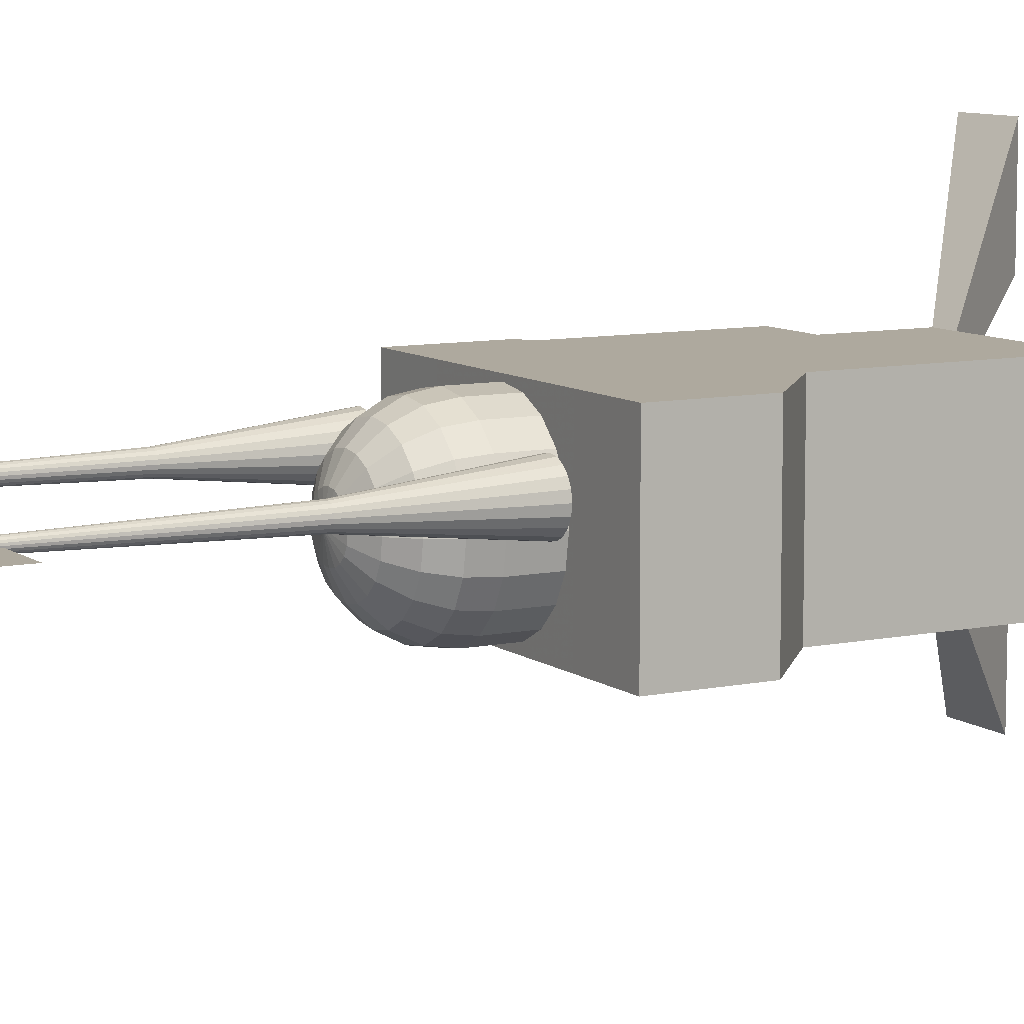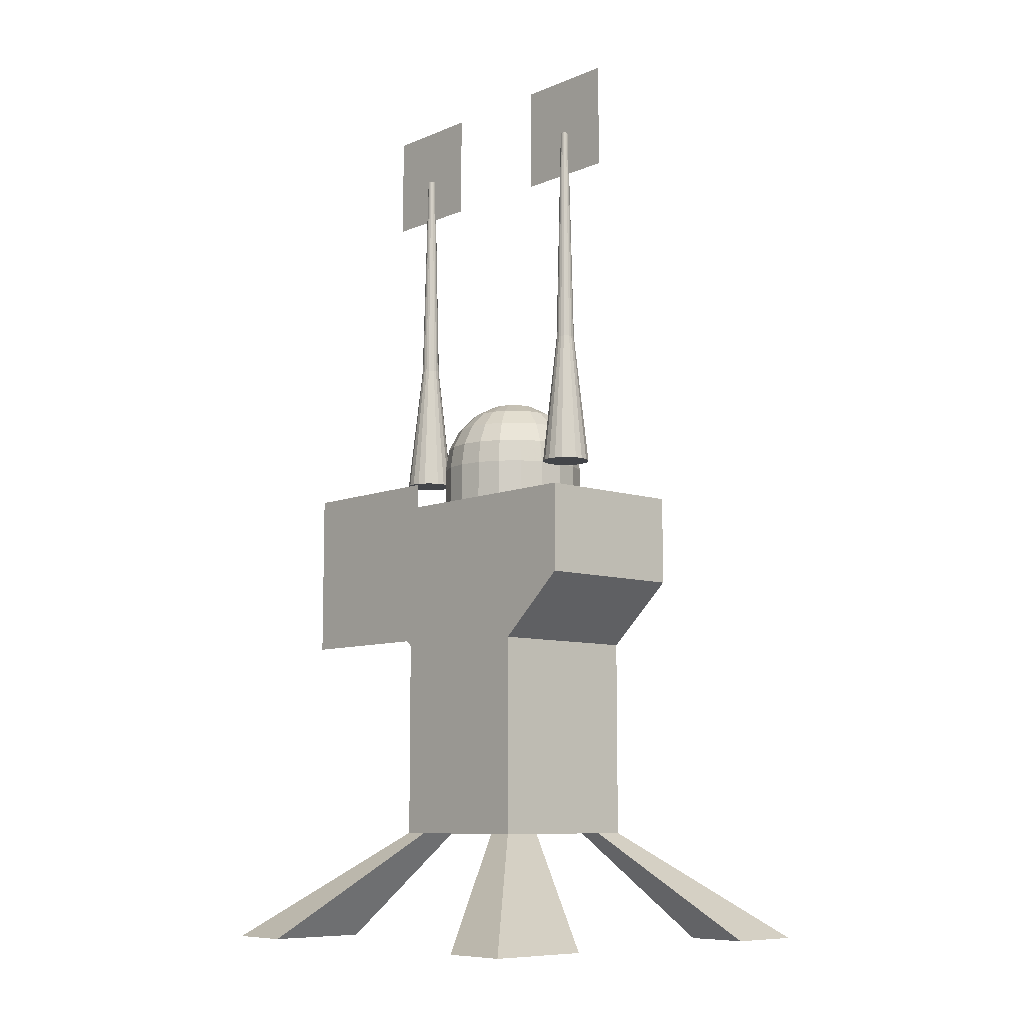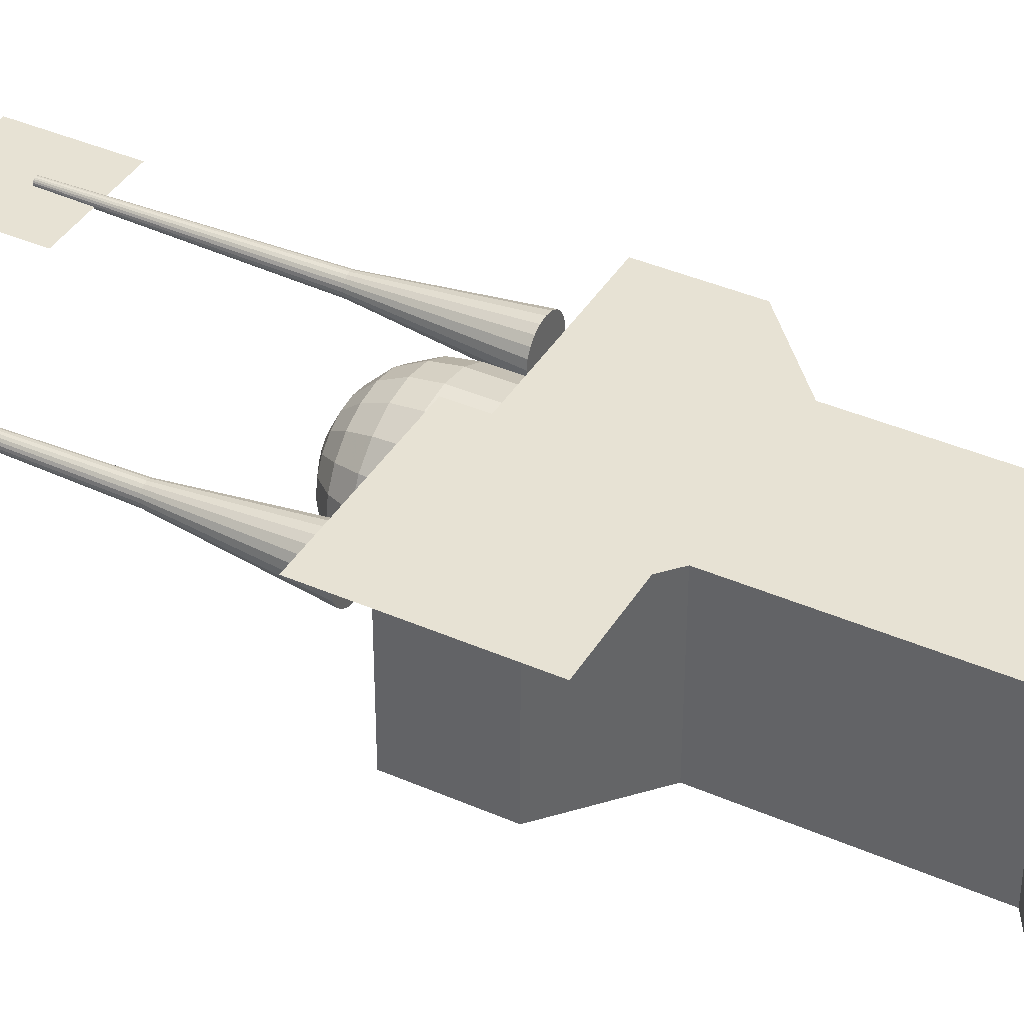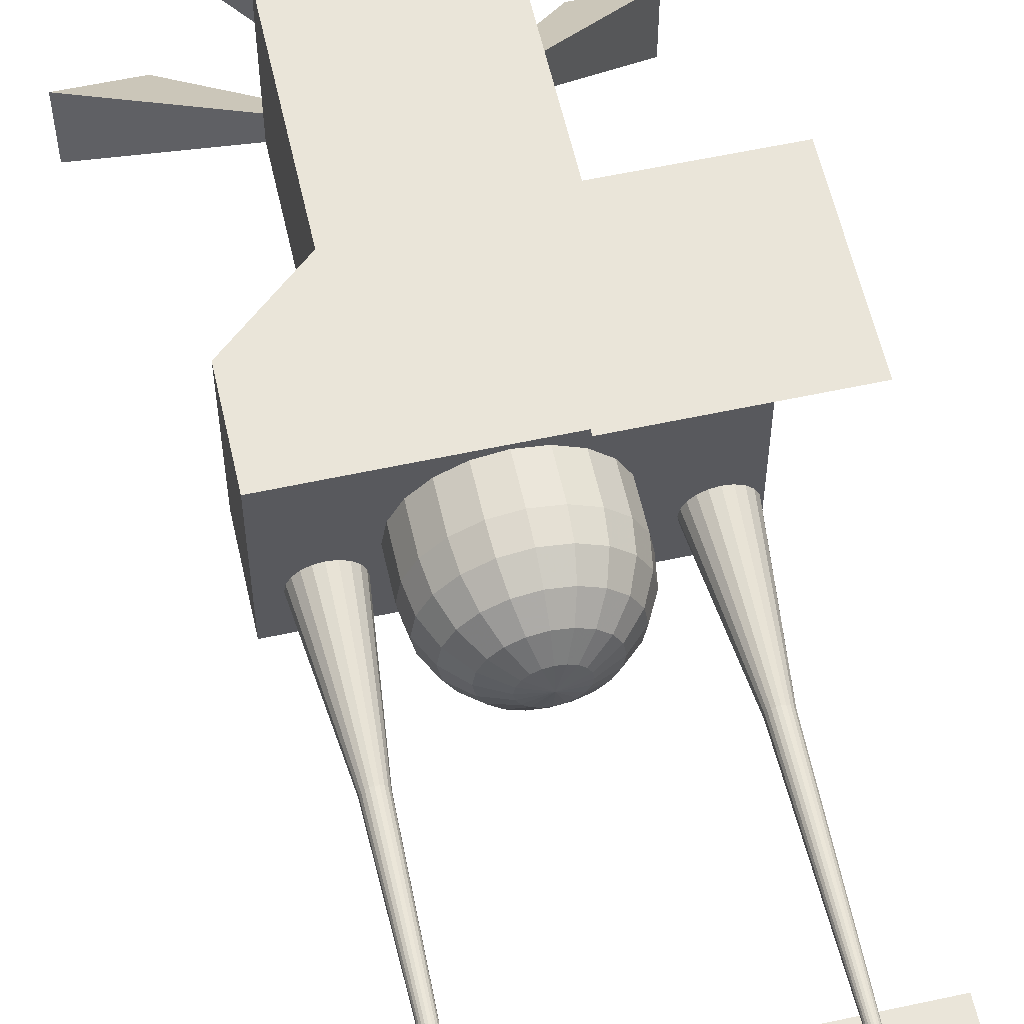
<metadata>
{"format":"obj","ext":"obj","renderer":"f3d","projection":"perspective","resolution":1024,"background":"white","views":[{"elev":9.0,"azim":-119.3,"up":"+Z"},{"elev":-8.7,"azim":47.9,"up":"+Y"},{"elev":40.0,"azim":-61.6,"up":"+Z"},{"elev":58.5,"azim":167.4,"up":"+Z"}]}
</metadata>
<code>
v -0.202 0.2784 0.202
v 0.202 0.2784 0.202
v -0.202 1.178 0.202
v 0.202 1.178 0.202
v -0.202 1.178 -0.202
v 0.202 1.178 -0.202
v -0.202 0.2784 -0.202
v 0.202 0.2784 -0.202
v 0.202 0.7907 0.202
v -0.202 0.7907 0.202
v -0.202 0.7907 -0.202
v 0.202 0.7907 -0.202
v -0.3823 0.9494 0.202
v -0.3823 0.9494 -0.202
v -0.3823 1.179 0.202
v -0.3823 1.179 -0.202
v 0.3823 0.9494 -0.202
v 0.3823 0.9494 0.202
v 0.3823 1.179 -0.202
v 0.3823 1.179 0.202
v 0.1369 0.2784 0.202
v 0.1369 0.7907 0.202
v 0.1369 1.178 0.202
v 0.1369 1.178 -0.202
v 0.1369 0.7907 -0.202
v 0.1369 0.2784 -0.202
v -0.1378 0.2784 0.202
v -0.1378 0.7907 0.202
v -0.1378 1.178 0.202
v -0.1378 1.178 -0.202
v -0.1378 0.7907 -0.202
v -0.1378 0.2784 -0.202
v 0.1369 0.2784 0.1004
v -0.1378 0.2784 0.1004
v -0.202 0.2784 0.1004
v -0.202 0.7907 0.1004
v -0.3823 0.9494 0.1004
v -0.3823 1.179 0.1004
v -0.202 1.178 0.1004
v -0.1378 1.178 0.1004
v 0.1369 1.178 0.1004
v 0.202 1.178 0.1004
v 0.3823 1.179 0.1004
v 0.3823 0.9494 0.1004
v 0.202 0.7907 0.1004
v 0.202 0.2784 0.1004
v 0.1369 0.2784 -0.1272
v -0.1378 0.2784 -0.1272
v -0.202 0.2784 -0.1272
v -0.202 0.7907 -0.1272
v -0.3823 0.9494 -0.1272
v -0.3823 1.179 -0.1272
v -0.202 1.178 -0.1272
v -0.1378 1.178 -0.1272
v 0.1369 1.178 -0.1272
v 0.202 1.178 -0.1272
v 0.3823 1.179 -0.1272
v 0.3823 0.9494 -0.1272
v 0.202 0.7907 -0.1272
v 0.202 0.2784 -0.1272
v -0.5245 -0 -0.5245
v -0.358 -0 -0.5245
v -0.358 -0 -0.3305
v -0.5245 -0 -0.3305
v 0.5245 -0 -0.3305
v 0.3556 -0 -0.3305
v 0.3556 -0 -0.5245
v 0.5245 -0 -0.5245
v -0.358 -0 0.2607
v -0.5245 -0 0.2607
v -0.358 -0 0.5245
v -0.5245 -0 0.5245
v 0.3556 -0 0.2607
v 0.3556 -0 0.5245
v 0.5245 -0 0.2607
v 0.5245 -0 0.5245
v 0.1807 1.166 -0.05871
v 0.1537 1.166 -0.1117
v 0.1117 1.166 -0.1537
v 0.05871 1.166 -0.1807
v 0 1.166 -0.19
v -0.05871 1.166 -0.1807
v -0.1117 1.166 -0.1537
v -0.1537 1.166 -0.1117
v -0.1807 1.166 -0.05871
v -0.19 1.166 0
v -0.1807 1.166 0.05871
v -0.1537 1.166 0.1117
v -0.1117 1.166 0.1537
v -0.05871 1.166 0.1807
v -0 1.166 0.19
v 0.05871 1.166 0.1807
v 0.1117 1.166 0.1537
v 0.1537 1.166 0.1117
v 0.1807 1.166 0.05871
v 0.19 1.166 0
v 0.1807 1.279 -0.05871
v 0.1537 1.279 -0.1117
v 0.1117 1.279 -0.1537
v 0.05871 1.279 -0.1807
v 0 1.279 -0.19
v -0.05871 1.279 -0.1807
v -0.1117 1.279 -0.1537
v -0.1537 1.279 -0.1117
v -0.1807 1.279 -0.05871
v -0.19 1.279 0
v -0.1807 1.279 0.05871
v -0.1537 1.279 0.1117
v -0.1117 1.279 0.1537
v -0.05871 1.279 0.1807
v -0 1.279 0.19
v 0.05871 1.279 0.1807
v 0.1117 1.279 0.1537
v 0.1537 1.279 0.1117
v 0.1807 1.279 0.05871
v 0.19 1.279 0
v 0.1719 1.337 -0.05584
v 0.1462 1.337 -0.1062
v 0.1062 1.337 -0.1462
v 0.05584 1.337 -0.1719
v -0 1.337 -0.1807
v -0.05584 1.337 -0.1719
v -0.1062 1.337 -0.1462
v -0.1462 1.337 -0.1062
v -0.1719 1.337 -0.05584
v -0.1807 1.337 0
v -0.1719 1.337 0.05584
v -0.1462 1.337 0.1062
v -0.1062 1.337 0.1462
v -0.05584 1.337 0.1719
v 0 1.337 0.1807
v 0.05584 1.337 0.1719
v 0.1062 1.337 0.1462
v 0.1462 1.337 0.1062
v 0.1719 1.337 0.05584
v 0.1807 1.337 0
v 0.1462 1.39 -0.0475
v 0.1244 1.39 -0.09035
v 0.09035 1.39 -0.1244
v 0.0475 1.39 -0.1462
v -0 1.39 -0.1537
v -0.0475 1.39 -0.1462
v -0.09035 1.39 -0.1244
v -0.1244 1.39 -0.09035
v -0.1462 1.39 -0.0475
v -0.1537 1.39 0
v -0.1462 1.39 0.0475
v -0.1244 1.39 0.09035
v -0.09035 1.39 0.1244
v -0.0475 1.39 0.1462
v 0 1.39 0.1537
v 0.0475 1.39 0.1462
v 0.09035 1.39 0.1244
v 0.1244 1.39 0.09035
v 0.1462 1.39 0.0475
v 0.1537 1.39 0
v 0.1062 1.432 -0.03451
v 0.09035 1.432 -0.06564
v 0.06564 1.432 -0.09035
v 0.03451 1.432 -0.1062
v -0 1.432 -0.1117
v -0.03451 1.432 -0.1062
v -0.06564 1.432 -0.09035
v -0.09035 1.432 -0.06564
v -0.1062 1.432 -0.03451
v -0.1117 1.432 0
v -0.1062 1.432 0.03451
v -0.09035 1.432 0.06564
v -0.06564 1.432 0.09035
v -0.03451 1.432 0.1062
v 0 1.432 0.1117
v 0.03451 1.432 0.1062
v 0.06564 1.432 0.09035
v 0.09035 1.432 0.06564
v 0.1062 1.432 0.03451
v 0.1117 1.432 0
v 0.05584 1.459 -0.01814
v 0.0475 1.459 -0.03451
v 0.03451 1.459 -0.0475
v 0.01814 1.459 -0.05584
v -0 1.459 -0.05871
v -0.01814 1.459 -0.05584
v -0.03451 1.459 -0.0475
v -0.0475 1.459 -0.03451
v -0.05584 1.459 -0.01814
v -0.05871 1.459 0
v -0.05584 1.459 0.01814
v -0.0475 1.459 0.03451
v -0.03451 1.459 0.0475
v -0.01814 1.459 0.05584
v 0 1.459 0.05871
v 0.01814 1.459 0.05584
v 0.03451 1.459 0.0475
v 0.0475 1.459 0.03451
v 0.05584 1.459 0.01814
v 0.05871 1.459 0
v 0 1.469 0
v -0.4248 2.063 0.06416
v -0.1548 2.063 0.06416
v -0.4248 2.333 0.06416
v -0.1548 2.333 0.06416
v -0.2275 1.265 0.04781
v -0.2362 1.265 0.03072
v -0.2498 1.265 0.01716
v -0.2668 1.265 0.008458
v -0.2858 1.265 0.005458
v -0.3047 1.265 0.008458
v -0.3218 1.265 0.01716
v -0.3354 1.265 0.03072
v -0.3441 1.265 0.04781
v -0.3471 1.265 0.06675
v -0.3441 1.265 0.0857
v -0.3354 1.265 0.1028
v -0.3218 1.265 0.1163
v -0.3047 1.265 0.125
v -0.2858 1.265 0.128
v -0.2668 1.265 0.125
v -0.2498 1.265 0.1163
v -0.2362 1.265 0.1028
v -0.2275 1.265 0.0857
v -0.2245 1.265 0.06675
v -0.2634 1.605 0.05947
v -0.2667 1.605 0.0529
v -0.2719 1.605 0.04769
v -0.2785 1.605 0.04434
v -0.2858 1.605 0.04319
v -0.2931 1.605 0.04434
v -0.2996 1.605 0.04769
v -0.3049 1.605 0.0529
v -0.3082 1.605 0.05947
v -0.3094 1.605 0.06675
v -0.3082 1.605 0.07404
v -0.3049 1.605 0.08061
v -0.2996 1.605 0.08582
v -0.2931 1.605 0.08917
v -0.2858 1.605 0.09032
v -0.2785 1.605 0.08917
v -0.2719 1.605 0.08582
v -0.2667 1.605 0.08061
v -0.2634 1.605 0.07404
v -0.2622 1.605 0.06675
v -0.2763 2.181 0.06366
v -0.2777 2.181 0.06088
v -0.2799 2.181 0.05866
v -0.2827 2.181 0.05724
v -0.2858 2.181 0.05675
v -0.2889 2.181 0.05724
v -0.2917 2.181 0.05866
v -0.2939 2.181 0.06088
v -0.2953 2.181 0.06366
v -0.2958 2.181 0.06675
v -0.2953 2.181 0.06984
v -0.2939 2.181 0.07263
v -0.2917 2.181 0.07484
v -0.2889 2.181 0.07626
v -0.2858 2.181 0.07675
v -0.2827 2.181 0.07626
v -0.2799 2.181 0.07484
v -0.2777 2.181 0.07263
v -0.2763 2.181 0.06984
v -0.2758 2.181 0.06675
v -0.2858 1.265 0.06675
v -0.2858 2.181 0.06675
v -0.535 0.7971 0.26
v -0.1057 0.7971 0.26
v -0.535 1.226 0.26
v -0.1057 1.226 0.26
v 0.3421 1.265 0.04781
v 0.3334 1.265 0.03072
v 0.3198 1.265 0.01716
v 0.3027 1.265 0.008458
v 0.2838 1.265 0.005458
v 0.2648 1.265 0.008458
v 0.2477 1.265 0.01716
v 0.2342 1.265 0.03072
v 0.2255 1.265 0.04781
v 0.2225 1.265 0.06675
v 0.2255 1.265 0.0857
v 0.2342 1.265 0.1028
v 0.2477 1.265 0.1163
v 0.2648 1.265 0.125
v 0.2838 1.265 0.128
v 0.3027 1.265 0.125
v 0.3198 1.265 0.1163
v 0.3334 1.265 0.1028
v 0.3421 1.265 0.0857
v 0.3451 1.265 0.06675
v 0.3062 1.605 0.05947
v 0.3028 1.605 0.0529
v 0.2976 1.605 0.04769
v 0.2911 1.605 0.04434
v 0.2838 1.605 0.04319
v 0.2765 1.605 0.04434
v 0.2699 1.605 0.04769
v 0.2647 1.605 0.0529
v 0.2614 1.605 0.05947
v 0.2602 1.605 0.06675
v 0.2614 1.605 0.07404
v 0.2647 1.605 0.08061
v 0.2699 1.605 0.08582
v 0.2765 1.605 0.08917
v 0.2838 1.605 0.09032
v 0.2911 1.605 0.08917
v 0.2976 1.605 0.08582
v 0.3028 1.605 0.08061
v 0.3062 1.605 0.07404
v 0.3073 1.605 0.06675
v 0.2933 2.181 0.06366
v 0.2919 2.181 0.06088
v 0.2897 2.181 0.05866
v 0.2869 2.181 0.05724
v 0.2838 2.181 0.05675
v 0.2807 2.181 0.05724
v 0.2779 2.181 0.05866
v 0.2757 2.181 0.06088
v 0.2743 2.181 0.06366
v 0.2738 2.181 0.06675
v 0.2743 2.181 0.06984
v 0.2757 2.181 0.07263
v 0.2779 2.181 0.07484
v 0.2807 2.181 0.07626
v 0.2838 2.181 0.07675
v 0.2869 2.181 0.07626
v 0.2897 2.181 0.07484
v 0.2919 2.181 0.07263
v 0.2933 2.181 0.06984
v 0.2938 2.181 0.06675
v 0.2838 1.265 0.06675
v 0.2838 2.181 0.06675
v 0.1448 2.063 0.06416
v 0.4147 2.063 0.06416
v 0.1448 2.333 0.06416
v 0.4147 2.333 0.06416
f 1 27 28 10
f 53 54 30 5
f 11 31 32 7
f 61 62 63 64
f 60 8 12 59
f 7 49 50 11
f 10 28 29 3
f 14 51 52 16
f 5 30 31 11
f 58 17 19 57
f 11 50 51 14
f 10 3 15 13
f 53 5 16 52
f 5 11 14 16
f 59 12 17 58
f 12 6 19 17
f 6 56 57 19
f 4 9 18 20
f 21 2 9 22
f 23 22 9 4
f 24 55 56 6
f 25 24 6 12
f 26 25 12 8
f 65 66 67 68
f 27 21 22 28
f 29 28 22 23
f 30 54 55 24
f 31 30 24 25
f 32 31 25 26
f 48 32 26 47
f 27 34 33 21
f 70 69 71 72
f 36 35 1 10
f 37 36 10 13
f 38 37 13 15
f 3 39 38 15
f 3 29 40 39
f 41 40 29 23
f 42 41 23 4
f 43 42 4 20
f 18 44 43 20
f 9 45 44 18
f 2 46 45 9
f 74 73 75 76
f 34 48 47 33
f 49 48 34 35
f 50 49 35 36
f 51 50 36 37
f 52 51 37 38
f 39 53 52 38
f 39 40 54 53
f 55 54 40 41
f 56 55 41 42
f 57 56 42 43
f 44 58 57 43
f 45 59 58 44
f 46 60 59 45
f 46 33 47 60
f 7 32 62 61
f 32 48 63 62
f 48 49 64 63
f 49 7 61 64
f 60 47 66 65
f 47 26 67 66
f 26 8 68 67
f 8 60 65 68
f 35 34 69 70
f 34 27 71 69
f 27 1 72 71
f 1 35 70 72
f 21 33 73 74
f 33 46 75 73
f 46 2 76 75
f 2 21 74 76
f 77 78 98 97
f 78 79 99 98
f 79 80 100 99
f 80 81 101 100
f 81 82 102 101
f 82 83 103 102
f 83 84 104 103
f 84 85 105 104
f 85 86 106 105
f 86 87 107 106
f 87 88 108 107
f 88 89 109 108
f 89 90 110 109
f 90 91 111 110
f 91 92 112 111
f 92 93 113 112
f 93 94 114 113
f 94 95 115 114
f 95 96 116 115
f 96 77 97 116
f 97 98 118 117
f 98 99 119 118
f 99 100 120 119
f 100 101 121 120
f 101 102 122 121
f 102 103 123 122
f 103 104 124 123
f 104 105 125 124
f 105 106 126 125
f 106 107 127 126
f 107 108 128 127
f 108 109 129 128
f 109 110 130 129
f 110 111 131 130
f 111 112 132 131
f 112 113 133 132
f 113 114 134 133
f 114 115 135 134
f 115 116 136 135
f 116 97 117 136
f 117 118 138 137
f 118 119 139 138
f 119 120 140 139
f 120 121 141 140
f 121 122 142 141
f 122 123 143 142
f 123 124 144 143
f 124 125 145 144
f 125 126 146 145
f 126 127 147 146
f 127 128 148 147
f 128 129 149 148
f 129 130 150 149
f 130 131 151 150
f 131 132 152 151
f 132 133 153 152
f 133 134 154 153
f 134 135 155 154
f 135 136 156 155
f 136 117 137 156
f 137 138 158 157
f 138 139 159 158
f 139 140 160 159
f 140 141 161 160
f 141 142 162 161
f 142 143 163 162
f 143 144 164 163
f 144 145 165 164
f 145 146 166 165
f 146 147 167 166
f 147 148 168 167
f 148 149 169 168
f 149 150 170 169
f 150 151 171 170
f 151 152 172 171
f 152 153 173 172
f 153 154 174 173
f 154 155 175 174
f 155 156 176 175
f 156 137 157 176
f 157 158 178 177
f 158 159 179 178
f 159 160 180 179
f 160 161 181 180
f 161 162 182 181
f 162 163 183 182
f 163 164 184 183
f 164 165 185 184
f 165 166 186 185
f 166 167 187 186
f 167 168 188 187
f 168 169 189 188
f 169 170 190 189
f 170 171 191 190
f 171 172 192 191
f 172 173 193 192
f 173 174 194 193
f 174 175 195 194
f 175 176 196 195
f 176 157 177 196
f 177 178 197
f 178 179 197
f 179 180 197
f 180 181 197
f 181 182 197
f 182 183 197
f 183 184 197
f 184 185 197
f 185 186 197
f 186 187 197
f 187 188 197
f 188 189 197
f 189 190 197
f 190 191 197
f 191 192 197
f 192 193 197
f 193 194 197
f 194 195 197
f 195 196 197
f 196 177 197
f 198 199 201 200
f 202 203 223 222
f 203 204 224 223
f 204 205 225 224
f 205 206 226 225
f 206 207 227 226
f 207 208 228 227
f 208 209 229 228
f 209 210 230 229
f 210 211 231 230
f 211 212 232 231
f 212 213 233 232
f 213 214 234 233
f 214 215 235 234
f 215 216 236 235
f 216 217 237 236
f 217 218 238 237
f 218 219 239 238
f 219 220 240 239
f 220 221 241 240
f 221 202 222 241
f 222 223 243 242
f 223 224 244 243
f 224 225 245 244
f 225 226 246 245
f 226 227 247 246
f 227 228 248 247
f 228 229 249 248
f 229 230 250 249
f 230 231 251 250
f 231 232 252 251
f 232 233 253 252
f 233 234 254 253
f 234 235 255 254
f 235 236 256 255
f 236 237 257 256
f 237 238 258 257
f 238 239 259 258
f 239 240 260 259
f 240 241 261 260
f 241 222 242 261
f 203 202 262
f 204 203 262
f 205 204 262
f 206 205 262
f 207 206 262
f 208 207 262
f 209 208 262
f 210 209 262
f 211 210 262
f 212 211 262
f 213 212 262
f 214 213 262
f 215 214 262
f 216 215 262
f 217 216 262
f 218 217 262
f 219 218 262
f 220 219 262
f 221 220 262
f 202 221 262
f 242 243 263
f 243 244 263
f 244 245 263
f 245 246 263
f 246 247 263
f 247 248 263
f 248 249 263
f 249 250 263
f 250 251 263
f 251 252 263
f 252 253 263
f 253 254 263
f 254 255 263
f 255 256 263
f 256 257 263
f 257 258 263
f 258 259 263
f 259 260 263
f 260 261 263
f 261 242 263
f 264 265 267 266
f 268 269 289 288
f 269 270 290 289
f 270 271 291 290
f 271 272 292 291
f 272 273 293 292
f 273 274 294 293
f 274 275 295 294
f 275 276 296 295
f 276 277 297 296
f 277 278 298 297
f 278 279 299 298
f 279 280 300 299
f 280 281 301 300
f 281 282 302 301
f 282 283 303 302
f 283 284 304 303
f 284 285 305 304
f 285 286 306 305
f 286 287 307 306
f 287 268 288 307
f 288 289 309 308
f 289 290 310 309
f 290 291 311 310
f 291 292 312 311
f 292 293 313 312
f 293 294 314 313
f 294 295 315 314
f 295 296 316 315
f 296 297 317 316
f 297 298 318 317
f 298 299 319 318
f 299 300 320 319
f 300 301 321 320
f 301 302 322 321
f 302 303 323 322
f 303 304 324 323
f 304 305 325 324
f 305 306 326 325
f 306 307 327 326
f 307 288 308 327
f 269 268 328
f 270 269 328
f 271 270 328
f 272 271 328
f 273 272 328
f 274 273 328
f 275 274 328
f 276 275 328
f 277 276 328
f 278 277 328
f 279 278 328
f 280 279 328
f 281 280 328
f 282 281 328
f 283 282 328
f 284 283 328
f 285 284 328
f 286 285 328
f 287 286 328
f 268 287 328
f 308 309 329
f 309 310 329
f 310 311 329
f 311 312 329
f 312 313 329
f 313 314 329
f 314 315 329
f 315 316 329
f 316 317 329
f 317 318 329
f 318 319 329
f 319 320 329
f 320 321 329
f 321 322 329
f 322 323 329
f 323 324 329
f 324 325 329
f 325 326 329
f 326 327 329
f 327 308 329
f 330 331 333 332

</code>
